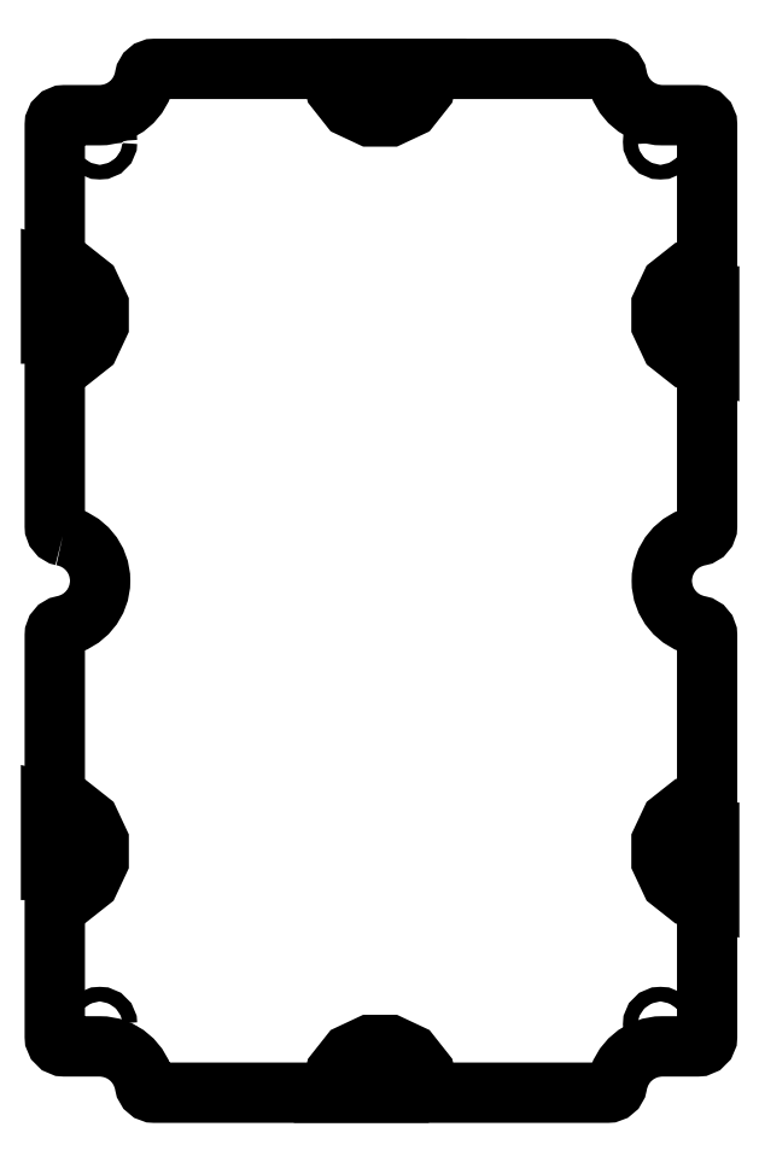
<metadata>
{"format":"dxf","ext":"dxf","renderer":"ezdxf+matplotlib","layout":"modelspace","background":"white","min_lineweight":24,"dpi":150}
</metadata>
<code>
0
SECTION
2
ENTITIES
0
POLYLINE
8
0
70
1
66
1
10
0
20
0
30
0
0
VERTEX
8
0
10
-65.09
20
9.723
30
7
42
-0.83
0
VERTEX
8
0
10
-65.09
20
-8.755
30
7
42
0.3609
0
VERTEX
8
0
10
-66.72
20
-10.72
30
7
0
VERTEX
8
0
10
-66.72
20
-93.02
30
7
42
0.4142
0
VERTEX
8
0
10
-64.72
20
-95.02
30
7
0
VERTEX
8
0
10
-57.52
20
-95.02
30
7
42
-0.366
0
VERTEX
8
0
10
-48.25
20
-102.8
30
7
42
0.366
0
VERTEX
8
0
10
-46.28
20
-104.5
30
7
0
VERTEX
8
0
10
46.64
20
-104.5
30
7
42
0.366
0
VERTEX
8
0
10
48.61
20
-102.8
30
7
42
-0.366
0
VERTEX
8
0
10
57.88
20
-95.02
30
7
0
VERTEX
8
0
10
65.08
20
-95.02
30
7
42
0.4142
0
VERTEX
8
0
10
67.08
20
-93.02
30
7
0
VERTEX
8
0
10
67.08
20
-10.72
30
7
42
0.3609
0
VERTEX
8
0
10
65.45
20
-8.755
30
7
42
-0.83
0
VERTEX
8
0
10
65.45
20
9.723
30
7
42
0.3609
0
VERTEX
8
0
10
67.08
20
11.69
30
7
0
VERTEX
8
0
10
67.08
20
93.98
30
7
42
0.4142
0
VERTEX
8
0
10
65.08
20
95.98
30
7
0
VERTEX
8
0
10
57.88
20
95.98
30
7
42
-0.366
0
VERTEX
8
0
10
48.61
20
103.8
30
7
42
0.366
0
VERTEX
8
0
10
46.64
20
105.5
30
7
0
VERTEX
8
0
10
-46.28
20
105.5
30
7
42
0.366
0
VERTEX
8
0
10
-48.25
20
103.8
30
7
42
-0.366
0
VERTEX
8
0
10
-57.52
20
95.98
30
7
0
VERTEX
8
0
10
-64.72
20
95.98
30
7
42
0.4142
0
VERTEX
8
0
10
-66.72
20
93.98
30
7
0
VERTEX
8
0
10
-66.72
20
11.69
30
7
42
0.3609
0
SEQEND
8
0
0
INSERT
2
BLOCK_SKETCH003
8
0
10
0
20
0
30
0
0
INSERT
2
SKETCH002
8
innerboard
10
0
20
0
30
0
0
ENDSEC
0
EOF

</code>
